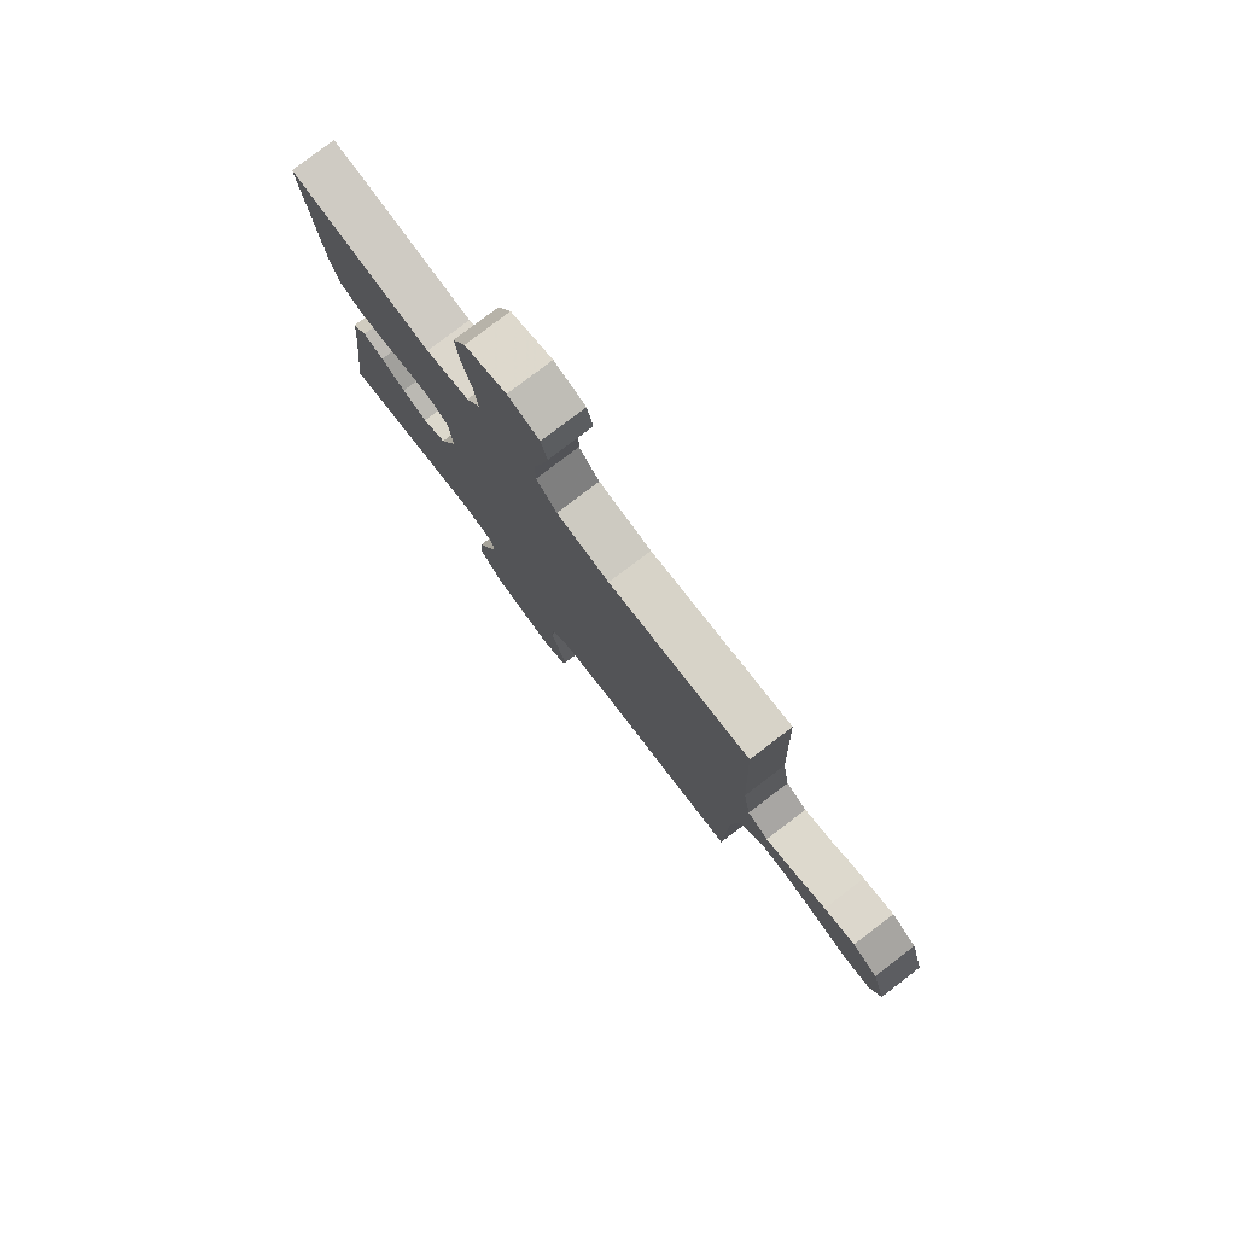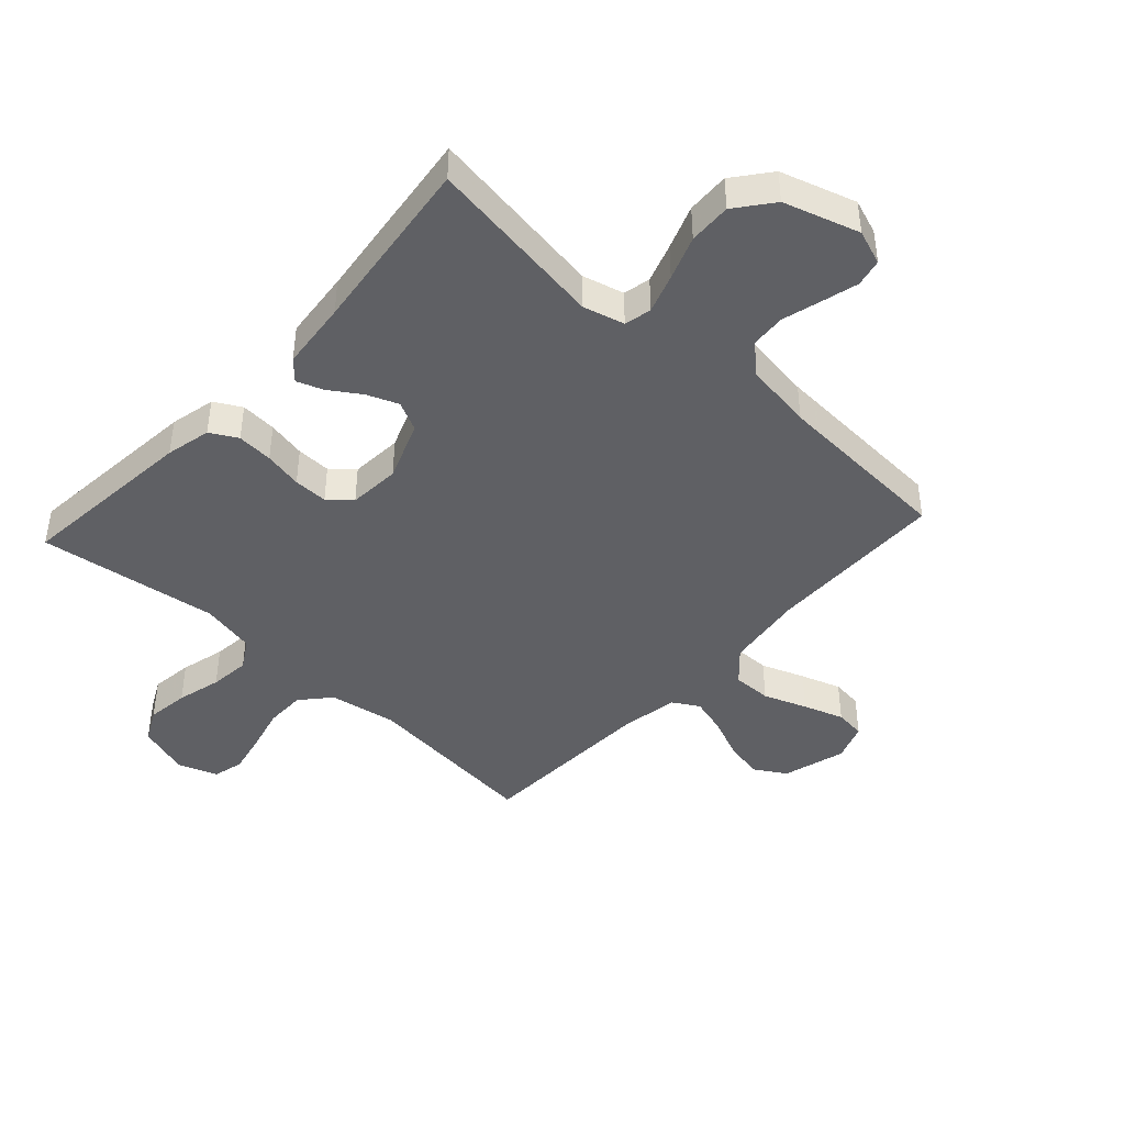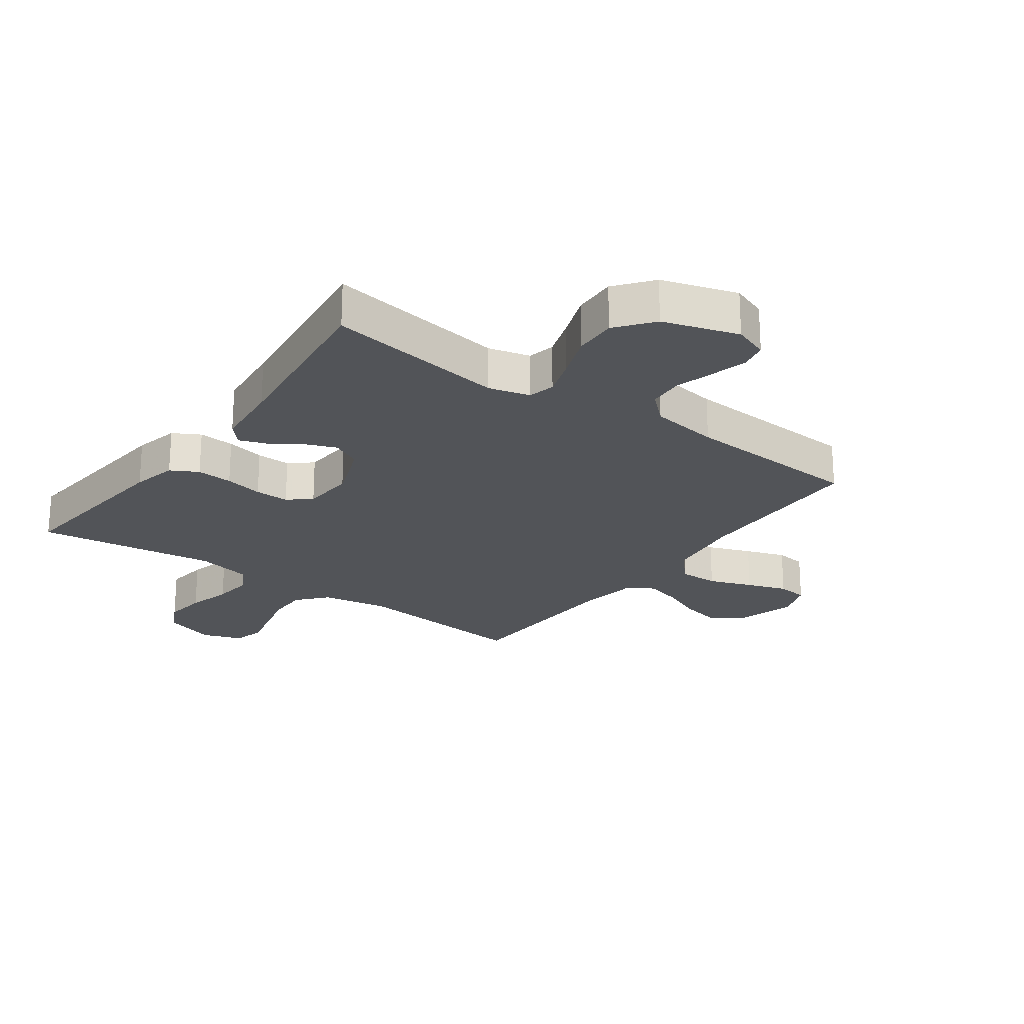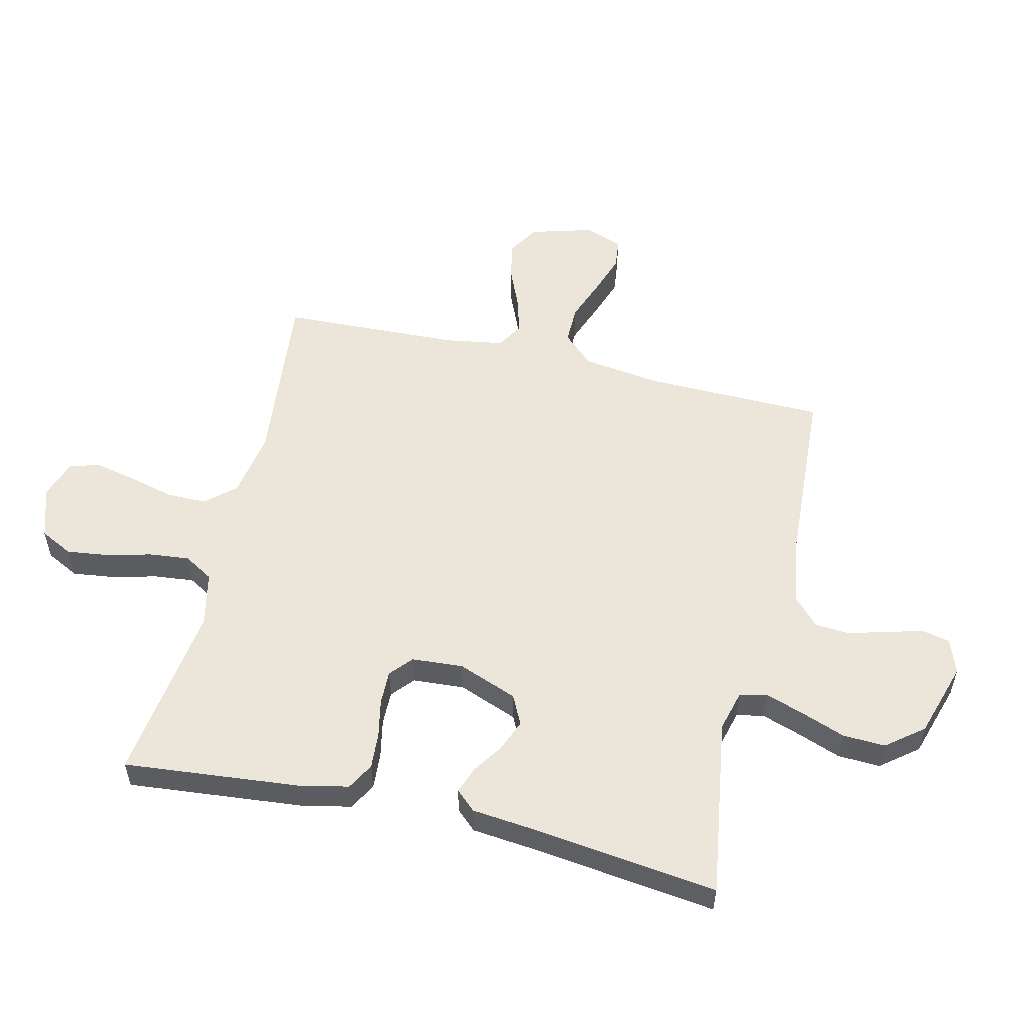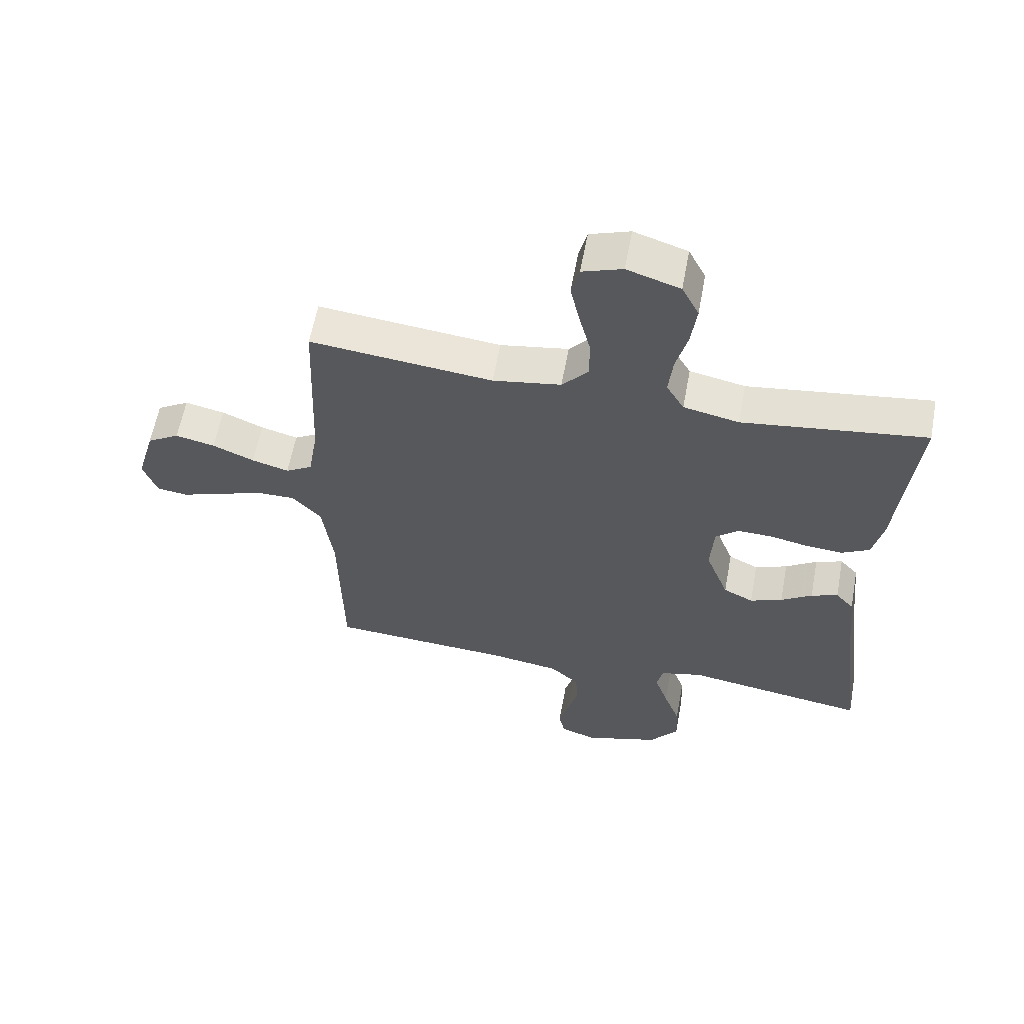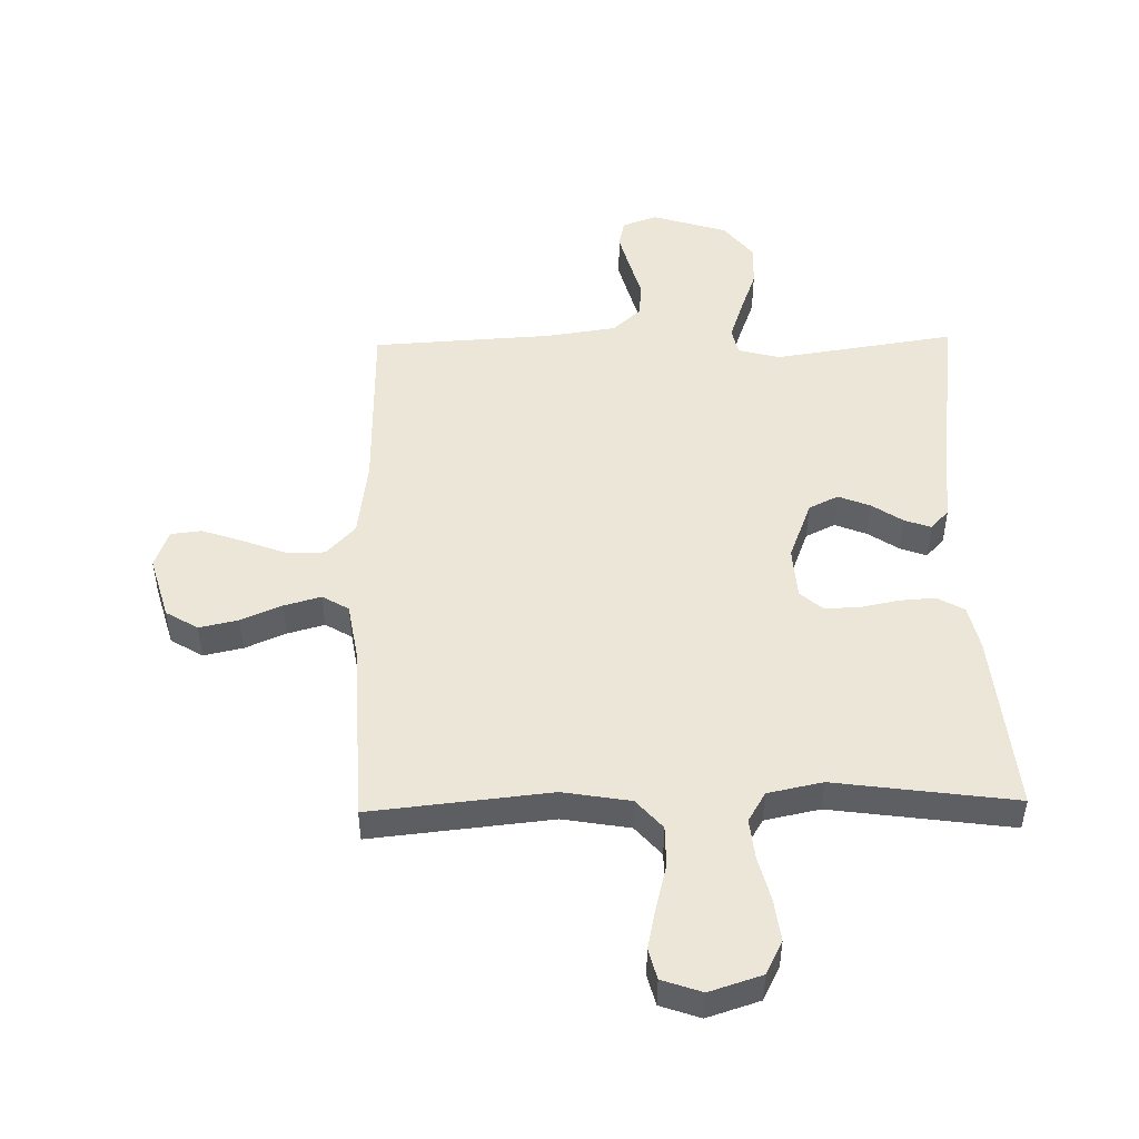
<metadata>
{"format":"obj","ext":"obj","renderer":"f3d","projection":"perspective","resolution":1024,"background":"white","views":[{"elev":79.3,"azim":-127.3,"up":"+Z"},{"elev":-43.3,"azim":137.5,"up":"+Y"},{"elev":-22.8,"azim":144.0,"up":"+Y"},{"elev":54.6,"azim":103.3,"up":"+Y"},{"elev":59.9,"azim":10.5,"up":"+Z"},{"elev":49.0,"azim":-1.2,"up":"+Y"}]}
</metadata>
<code>
v 0.5 0.07 0.5
v 0.471 0.07 0.2
v 0.454 0.07 0.125
v 0.409 0.07 0.1
v 0.349 0.07 0.104
v 0.285 0.07 0.117
v 0.228 0.07 0.118
v 0.191 0.07 0.086
v 0.185 0.07 0
v 0.223 0.07 -0.099
v 0.272 0.07 -0.123
v 0.325 0.07 -0.102
v 0.376 0.07 -0.068
v 0.42 0.07 -0.052
v 0.45 0.07 -0.085
v 0.462 0.07 -0.2
v 0.5 0.07 -0.5
v 0.2 0.07 -0.455
v 0.131 0.07 -0.473
v 0.121 0.07 -0.518
v 0.143 0.07 -0.583
v 0.17 0.07 -0.656
v 0.173 0.07 -0.727
v 0.125 0.07 -0.788
v 0 0.07 -0.827
v -0.058 0.07 -0.806
v -0.068 0.07 -0.76
v -0.052 0.07 -0.7
v -0.034 0.07 -0.635
v -0.038 0.07 -0.577
v -0.085 0.07 -0.534
v -0.2 0.07 -0.517
v -0.5 0.07 -0.5
v -0.505 0.07 -0.2
v -0.523 0.07 -0.069
v -0.571 0.07 -0.018
v -0.636 0.07 -0.019
v -0.708 0.07 -0.046
v -0.775 0.07 -0.069
v -0.826 0.07 -0.063
v -0.849 0.07 0
v -0.819 0.07 0.105
v -0.766 0.07 0.137
v -0.701 0.07 0.123
v -0.633 0.07 0.094
v -0.572 0.07 0.077
v -0.528 0.07 0.103
v -0.512 0.07 0.2
v -0.5 0.07 0.5
v -0.2 0.07 0.469
v -0.088 0.07 0.488
v -0.045 0.07 0.537
v -0.045 0.07 0.604
v -0.064 0.07 0.678
v -0.079 0.07 0.747
v -0.066 0.07 0.798
v 0 0.07 0.821
v 0.087 0.07 0.793
v 0.115 0.07 0.738
v 0.106 0.07 0.668
v 0.087 0.07 0.594
v 0.08 0.07 0.527
v 0.109 0.07 0.478
v 0.2 0.07 0.459
v 0.5 0 0.5
v 0.471 0 0.2
v 0.454 0 0.125
v 0.409 0 0.1
v 0.349 0 0.104
v 0.285 0 0.117
v 0.228 0 0.118
v 0.191 0 0.086
v 0.185 0 0
v 0.223 0 -0.099
v 0.272 0 -0.123
v 0.325 0 -0.102
v 0.376 0 -0.068
v 0.42 0 -0.052
v 0.45 0 -0.085
v 0.462 0 -0.2
v 0.5 0 -0.5
v 0.2 0 -0.455
v 0.131 0 -0.473
v 0.121 0 -0.518
v 0.143 0 -0.583
v 0.17 0 -0.656
v 0.173 0 -0.727
v 0.125 0 -0.788
v 0 0 -0.827
v -0.058 0 -0.806
v -0.068 0 -0.76
v -0.052 0 -0.7
v -0.034 0 -0.635
v -0.038 0 -0.577
v -0.085 0 -0.534
v -0.2 0 -0.517
v -0.5 0 -0.5
v -0.505 0 -0.2
v -0.523 0 -0.069
v -0.571 0 -0.018
v -0.636 0 -0.019
v -0.708 0 -0.046
v -0.775 0 -0.069
v -0.826 0 -0.063
v -0.849 0 0
v -0.819 0 0.105
v -0.766 0 0.137
v -0.701 0 0.123
v -0.633 0 0.094
v -0.572 0 0.077
v -0.528 0 0.103
v -0.512 0 0.2
v -0.5 0 0.5
v -0.2 0 0.469
v -0.088 0 0.488
v -0.045 0 0.537
v -0.045 0 0.604
v -0.064 0 0.678
v -0.079 0 0.747
v -0.066 0 0.798
v 0 0 0.821
v 0.087 0 0.793
v 0.115 0 0.738
v 0.106 0 0.668
v 0.087 0 0.594
v 0.08 0 0.527
v 0.109 0 0.478
v 0.2 0 0.459
f 58 59 60 61
f 58 61 62
f 57 58 62
f 56 57 62
f 53 54 55 56
f 53 56 62
f 52 53 62 63
f 48 49 50
f 47 48 50 51
f 42 43 44 45
f 42 45 46
f 41 42 46
f 40 41 46
f 37 38 39 40
f 37 40 46
f 36 37 46 47
f 32 33 34
f 31 32 34 35
f 30 31 35 36
f 26 27 28 29
f 24 25 26 29
f 24 29 30
f 21 22 23 24
f 20 21 24 30
f 19 20 30 36
f 16 17 18
f 12 13 14 15
f 11 12 15 16
f 3 4 5 6
f 3 6 7
f 64 1 2 3
f 63 64 3 7
f 51 52 63 7
f 11 16 18 19
f 10 11 19 36
f 9 10 36 47
f 47 51 7 8
f 8 9 47
f 125 124 123 122
f 126 125 122
f 126 122 121
f 126 121 120
f 120 119 118 117
f 126 120 117
f 127 126 117 116
f 114 113 112
f 115 114 112 111
f 109 108 107 106
f 110 109 106
f 110 106 105
f 110 105 104
f 104 103 102 101
f 110 104 101
f 111 110 101 100
f 98 97 96
f 99 98 96 95
f 100 99 95 94
f 93 92 91 90
f 93 90 89 88
f 94 93 88
f 88 87 86 85
f 94 88 85 84
f 100 94 84 83
f 82 81 80
f 79 78 77 76
f 80 79 76 75
f 70 69 68 67
f 71 70 67
f 67 66 65 128
f 71 67 128 127
f 71 127 116 115
f 83 82 80 75
f 100 83 75 74
f 111 100 74 73
f 72 71 115 111
f 111 73 72
f 1 65 66 2
f 2 66 67 3
f 3 67 68 4
f 4 68 69 5
f 5 69 70 6
f 6 70 71 7
f 7 71 72 8
f 8 72 73 9
f 9 73 74 10
f 10 74 75 11
f 11 75 76 12
f 12 76 77 13
f 13 77 78 14
f 14 78 79 15
f 15 79 80 16
f 16 80 81 17
f 17 81 82 18
f 18 82 83 19
f 19 83 84 20
f 20 84 85 21
f 21 85 86 22
f 22 86 87 23
f 23 87 88 24
f 24 88 89 25
f 25 89 90 26
f 26 90 91 27
f 27 91 92 28
f 28 92 93 29
f 29 93 94 30
f 30 94 95 31
f 31 95 96 32
f 32 96 97 33
f 33 97 98 34
f 34 98 99 35
f 35 99 100 36
f 36 100 101 37
f 37 101 102 38
f 38 102 103 39
f 39 103 104 40
f 40 104 105 41
f 41 105 106 42
f 42 106 107 43
f 43 107 108 44
f 44 108 109 45
f 45 109 110 46
f 46 110 111 47
f 47 111 112 48
f 48 112 113 49
f 49 113 114 50
f 50 114 115 51
f 51 115 116 52
f 52 116 117 53
f 53 117 118 54
f 54 118 119 55
f 55 119 120 56
f 56 120 121 57
f 57 121 122 58
f 58 122 123 59
f 59 123 124 60
f 60 124 125 61
f 61 125 126 62
f 62 126 127 63
f 63 127 128 64
f 64 128 65 1

</code>
